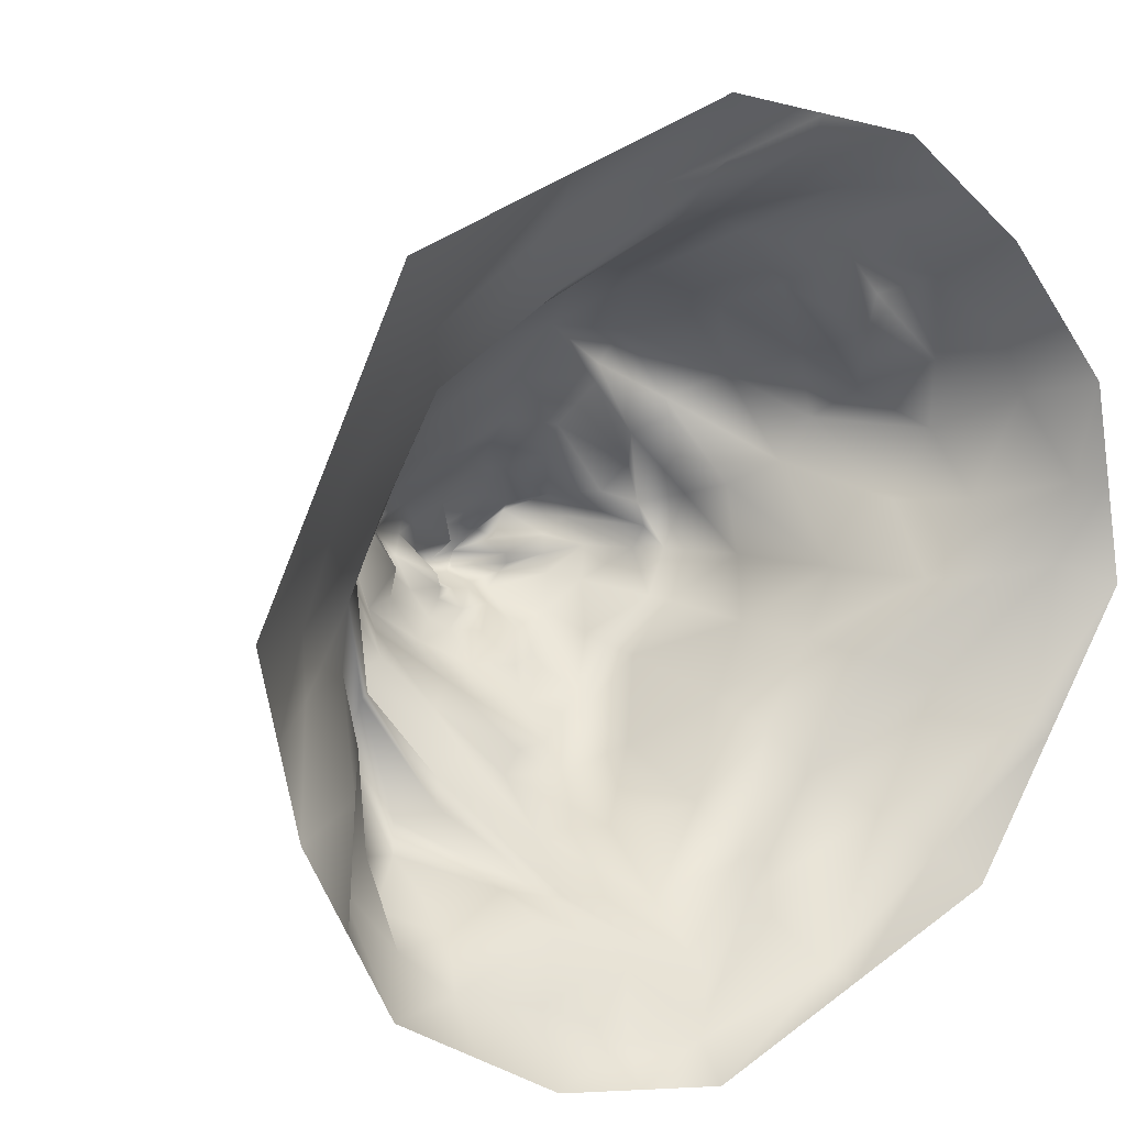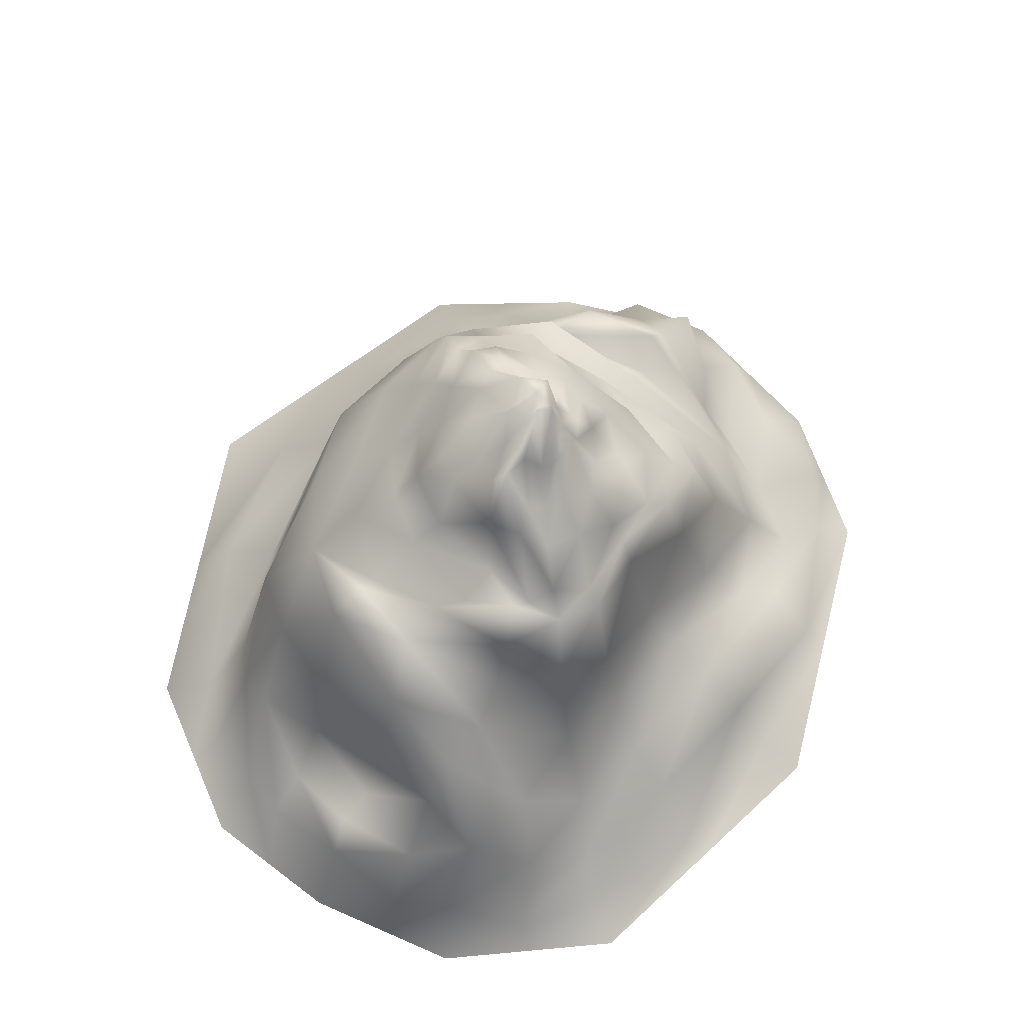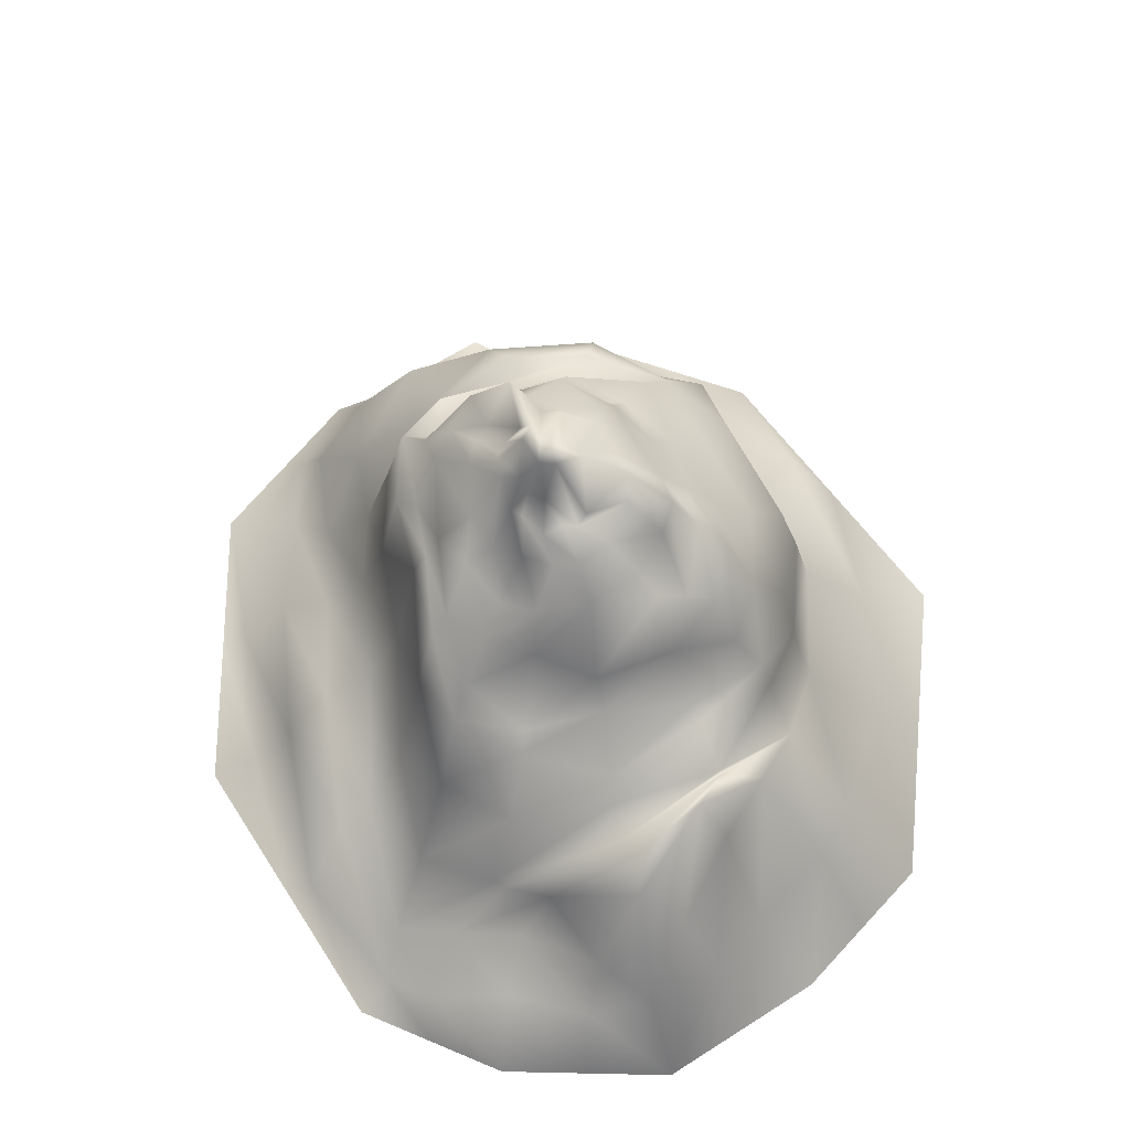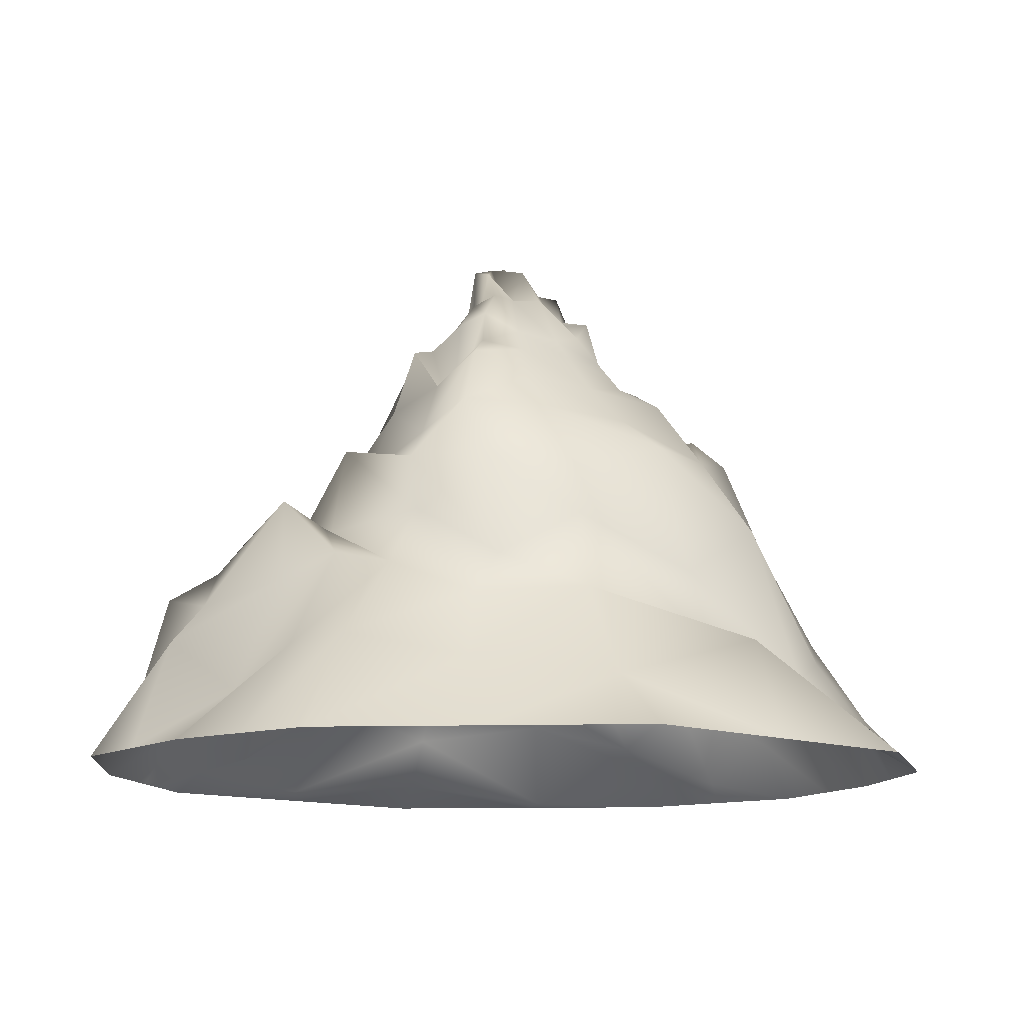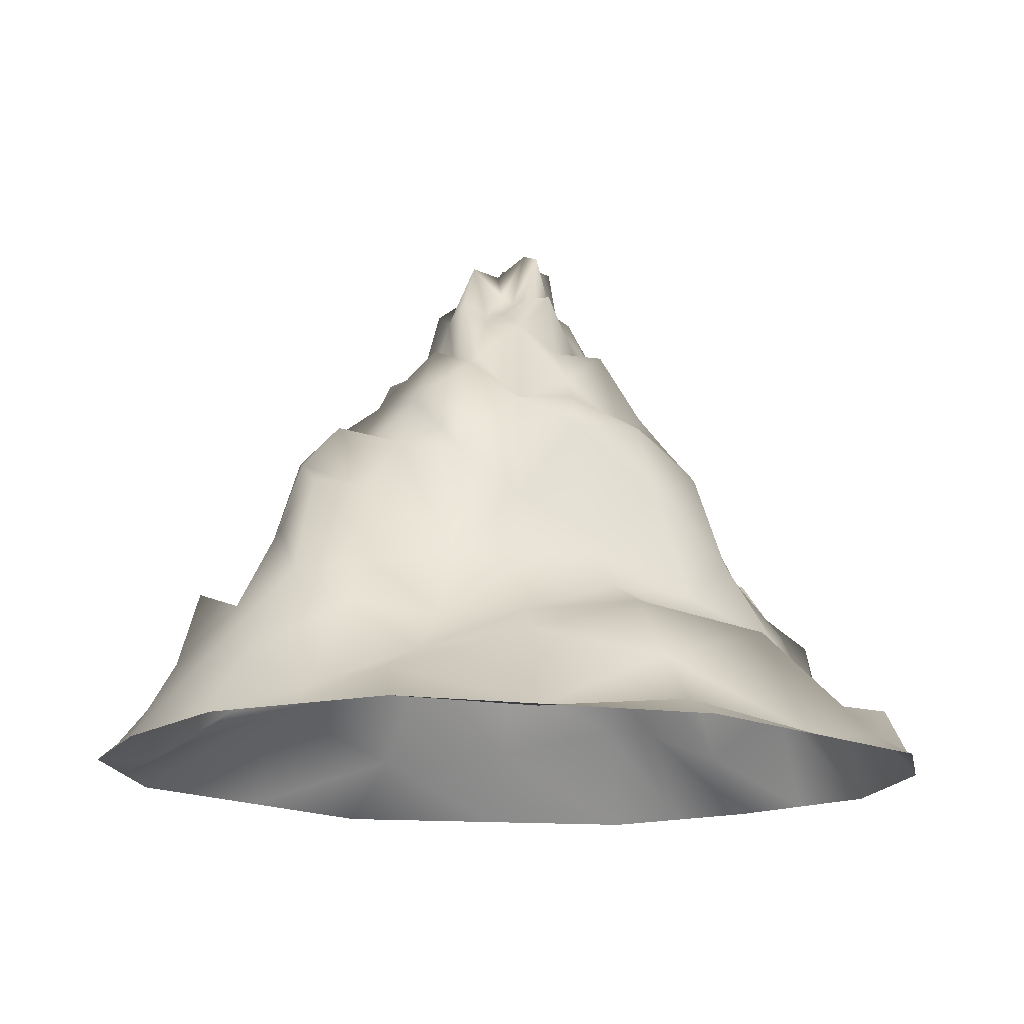
<metadata>
{"format":"obj","ext":"obj","renderer":"f3d","projection":"perspective","resolution":1024,"background":"white","views":[{"elev":7.1,"azim":-28.5,"up":"+Z"},{"elev":66.3,"azim":76.5,"up":"+Y"},{"elev":62.8,"azim":-150.3,"up":"+Y"},{"elev":-12.7,"azim":-64.5,"up":"+Y"},{"elev":-15.6,"azim":106.8,"up":"+Y"}]}
</metadata>
<code>
g st_OreC_Lod1_01
v 3.667 127 -9.331
v 3.88 117.8 -13.41
v 1.293 123.2 -10.29
v -4.755 114.5 -13.9
v -2.893 123.6 -10.14
v -10.55 114.7 -8.109
v -4.348 137 -7.633
v -7.831 134.9 -1.817
v -1.078 138.4 -4.174
v 1.593 137.4 3.852
v 2.799 134.7 -2.001
v 8.574 133 3.079
v 4.125 140.1 -3.006
v 11.96 123.9 -2.223
v 4.417 138.8 -6.623
v 10.94 125.2 -6.834
v 42.37 32.17 -43.25
v 22.51 26.86 -69.22
v 19.31 25.75 -60.59
v -0.2427 29.05 -67.96
v 16.16 38.7 -49.8
v -20.22 34.99 -66.09
v -18.96 49.88 -54.83
v -57.08 55.17 -21.24
v -57.71 59.04 2.999
v -50.89 77.39 -20.92
v -54.39 46.86 23.81
v -45.28 56.76 41.38
v -51.18 73.06 20.15
v -22.13 44.64 60.56
v -2.969 57.65 70.2
v -18.76 78.23 51.47
v 34.54 34.31 65.55
v 48.29 47.52 49.96
v 28.52 50.35 61.01
v 20.63 81.02 54.42
v 10.92 53.67 68.36
v 66.07 50.58 40.8
v 61.98 63.71 33.64
v 69.08 39.75 15.81
v 53.3 63.53 23.7
v 68.85 21.15 -23.72
v 57.81 28.1 -19.19
v 47.74 42.99 -15.56
v 68.75 25.93 -0.9912
v 22.92 92.1 -21.44
v 12.48 85.33 -36.21
v 11.56 86.23 -31.23
v -0.08883 91.95 -33.57
v 9.095 106.8 -25.47
v 37.36 88.42 -11.28
v 32.6 88.66 -9.973
v 26.78 112 -8.388
v 35.5 101.6 0.1162
v -14.11 66.99 -39.67
v -25.21 80.68 -25.04
v -12.48 93.33 -32.08
v -9.284 100.4 -25.12
v -39.44 89.43 -13.5
v -32.96 107.2 -11
v -34.85 87.63 0.7986
v -26.51 109 -9.053
v -39.38 103.5 9.786
v -25.21 106.8 16.59
v -32.83 108 8.728
v -26.66 117.5 6.34
v -14.36 97.01 30.71
v -12.24 106.6 23.84
v -0.08064 107.8 26.96
v -9.567 112.8 18.98
v 15.06 102.5 31.12
v 26.87 102.1 14.45
v 12.26 103.8 23.61
v 10.01 122.6 19.27
v -0.08064 107.8 26.96
v 37.59 102.9 11.15
v 34.55 94.45 6.214
v 26.35 119.8 6.625
v -2.043 109.6 -18.86
v 6.024 106.9 -18.26
v 14.16 107.5 -14.58
v 19.77 118.3 -2.125
v 18.71 114.7 -6.487
v -9.72 111.5 -18
v -14.59 112.8 -15.21
v -18.32 114.8 -8.505
v -18.87 122.5 -0.8575
v -16.28 125.7 4.063
v -11.87 125 7.362
v -4.017 126.7 11.39
v 6.065 122.1 12.37
v 1.593 137.4 3.852
v -4.017 126.7 11.39
v 13.19 125.5 10.24
v 16.12 133.2 7.402
v 19.57 118.1 2.702
v 29.15 51.76 -28.41
v 14.19 66.64 -40.94
v -0.177 73.66 -48.11
v -35.11 54.5 -35.52
v -16.86 68.9 -45.71
v -45.92 72.41 -16.87
v -48.85 80.73 -0.3609
v -36.68 87.49 28.22
v -47.14 89.02 10.74
v -17.29 86.51 40.8
v 0.601 94.03 43.64
v 18.25 88.23 46.4
v 29.2 91.58 29.23
v 14.56 82.64 42.27
v 0.601 94.03 43.64
v 46.76 76.39 17.31
v 48.14 73.42 0.86
v 42.42 88.34 14.28
v 41.9 61.62 -13.32
v 57.27 4.491 -58.25
v 32.13 -0.8782 -83.73
v 26.57 0.9539 -80
v -3.664 4.305 -92.44
v 84.18 -0.4548 -33.65
v 80.19 0.2929 -28.7
v 92.45 9.017 2.953
v -16.55 12.96 -93.07
v -35.05 16.91 -83.95
v -15.14 15.85 -75.98
v -66.63 19.98 -69.18
v -76.71 27.02 -54.79
v -65.58 37.68 -52.79
v -89.02 -0.1775 36.63
v -60.47 14.22 57.9
v -78 17.99 27.47
v -61.68 36.36 20.51
v -85 24.38 -1.805
v -26.88 25.49 79.08
v 5.41 9.957 92.4
v -23.88 25.33 66.84
v 22.47 -0.01926 101.6
v 20.83 2.996 94.99
v 35.53 12.44 86.86
v 11.54 24.64 81.72
v 64.39 18.8 67.67
v 80.68 14.36 54.38
v 73.27 30.07 48.39
v -58.37 4e-06 -87.36
v -54.32 18.79 -79.32
v -100.8 -0.1775 -19.63
v -85.43 22.41 -15.79
v -66.06 48.1 -14.96
v -78.82 13.55 -35.06
v -51.6 26.59 -68.95
v -54.58 48.03 -55.87
v -34.35 36.42 -63.17
v -58.55 64.23 -34.38
v -36.38 -0.01926 89.26
v -26.88 25.49 79.08
v -23.88 25.33 66.84
v 34.93 85.49 37.96
v 58.71 -4e-06 86.41
v 47.79 12.92 81.43
v 99.4 -1e-06 21.5
v 93.74 4.94 21.84
v 82.17 26.99 16.57
v 86.15 14.7 41
v 41.46 18.97 73.3
v 53.26 27.62 56.13
v -2.969 57.65 70.2
v -86.58 3e-06 -58.41
v 84.35 -3e-06 59.72
v -57.91 56.1 -22.66
v -43.82 48.68 -46.54
v -23.42 34.66 -65.83
v -20.68 -0.4234 -99.4
v 0.09827 133.3 -7.258
v 7.779 126.1 -11.06
v 0.3842 120.1 -14.49
v -8.734 119.5 -11.79
v -10.85 115.9 -5.02
v -3.532 123.3 1.731
v 6.591 130.6 5.429
v 10.04 126.6 1.541
v 12.16 123.6 -4.688
v 34.15 38.38 -34.9
v 50.06 16.55 -51.34
v 0.09826 7.636 -80.37
v 0.09827 50.48 -55.67
v -39.49 56.69 -42.21
v -66.01 44.55 0.2073
v -55.78 73.11 0.2073
v -48.25 37.94 44.72
v -40.39 69.69 40.7
v 0.09828 19.64 80.79
v 0.09828 77.21 56.09
v 21.36 31.11 77.39
v 49.59 38.56 51.31
v 44.69 73.05 44.09
v 0.09828 77.21 56.09
v 77.4 37.13 32.2
v 55.98 44.53 0.2073
v 80.68 15 0.2073
v 20.34 98 -19.34
v 25.49 83.88 -23.26
v 0.09827 81.37 -41.7
v 0.09827 95.84 -25.56
v 42.01 97.56 0.2073
v 28.04 112.6 0.2073
v -30.27 77.61 -30.16
v -20.15 105.5 -19.68
v -41.81 94.55 0.2073
v -27.84 114.6 -0.1151
v -30.27 97.65 21.5
v -20.15 113.3 12.97
v 0.09827 100 33.04
v 0.09827 116 20.66
v 0.09827 100 33.04
v 30.47 95.17 21.5
v 20.34 116.5 12.97
v 0.09827 116 20.66
v 32.55 78.94 34.16
v 65.7 -0.9097 -66.01
v -1.445 -0.8467 -101.4
v 102.7 0 -1.289
v -39.92 4e-06 -97.35
v -30.27 20.98 -70.45
v -62.3 40.53 -65.4
v -76.83 3e-06 -77.36
v -64.88 42.9 -30.75
v -105.2 -0.3551 0.2073
v -72.86 -3e-06 73.04
v 0.09828 -0.03852 105.5
v 0.09828 19.64 80.79
v 44.85 -4e-06 97.68
v 61.55 36.49 63.36
v 72.57 -3e-06 75.15
v -96.33 2e-06 -39.46
v -50.52 56.58 -50.41
v 0.09828 -0.03852 105.5
v 96.13 -2e-06 44.29
f 154 130 228
f 130 154 155
f 236 155 154
f 189 130 155
f 202 99 55
f 101 55 99
f 55 101 206
f 100 206 101
f 206 100 102
f 26 102 100
f 102 26 188
f 25 188 26
f 188 25 27
f 132 27 25
f 27 132 189
f 131 189 132
f 189 131 130
f 129 130 131
f 130 129 228
f 131 227 129
f 227 131 133
f 132 133 131
f 133 132 187
f 25 187 132
f 187 25 24
f 26 24 25
f 24 26 186
f 100 186 26
f 186 100 23
f 101 23 100
f 23 101 185
f 99 185 101
f 133 146 227
f 146 133 147
f 187 147 133
f 234 146 147
f 185 20 23
f 22 23 20
f 23 22 186
f 170 186 22
f 186 170 24
f 169 24 170
f 24 169 187
f 148 187 169
f 187 148 147
f 149 147 148
f 147 149 234
f 167 234 149
f 20 184 22
f 171 22 184
f 22 171 170
f 235 170 171
f 170 235 169
f 153 169 235
f 169 153 148
f 226 148 153
f 148 226 149
f 127 149 226
f 149 127 167
f 225 167 127
f 220 172 119
f 123 119 172
f 119 123 184
f 125 184 123
f 184 125 171
f 152 171 125
f 171 152 235
f 151 235 152
f 235 151 153
f 128 153 151
f 153 128 226
f 127 226 128
f 172 222 123
f 124 123 222
f 123 124 125
f 223 125 124
f 125 223 152
f 150 152 223
f 152 150 151
f 224 151 150
f 151 224 128
f 126 128 224
f 128 126 127
f 225 127 126
f 145 223 124
f 223 145 150
f 126 150 145
f 150 126 224
f 144 124 222
f 124 144 145
f 225 145 144
f 145 225 126
f 20 19 184
f 18 184 19
f 184 18 119
f 118 119 18
f 119 118 220
f 117 220 118
f 219 117 116
f 118 116 117
f 116 118 183
f 18 183 118
f 183 18 17
f 19 17 18
f 17 19 182
f 21 182 19
f 182 21 97
f 98 97 21
f 97 98 201
f 47 201 98
f 201 47 46
f 48 46 47
f 46 48 200
f 50 200 48
f 200 50 81
f 80 81 50
f 116 120 219
f 120 116 121
f 183 121 116
f 121 183 42
f 17 42 183
f 42 17 43
f 182 43 17
f 43 182 44
f 97 44 182
f 44 97 115
f 201 115 97
f 115 201 51
f 46 51 201
f 51 46 52
f 200 52 46
f 52 200 53
f 81 53 200
f 53 81 83
f 121 221 120
f 221 121 122
f 42 122 121
f 122 42 199
f 43 199 42
f 199 43 45
f 44 45 43
f 45 44 198
f 115 198 44
f 198 115 113
f 51 113 115
f 113 51 204
f 52 204 51
f 204 52 54
f 53 54 52
f 54 53 205
f 83 205 53
f 205 83 82
f 160 221 122
f 161 122 199
f 122 161 160
f 237 160 161
f 161 163 237
f 163 161 162
f 199 162 161
f 162 199 45
f 162 197 163
f 197 162 40
f 45 40 162
f 40 45 198
f 38 197 39
f 40 39 197
f 39 40 41
f 198 41 40
f 41 198 112
f 113 112 198
f 112 113 114
f 204 114 113
f 194 38 34
f 39 34 38
f 34 39 195
f 41 195 39
f 195 41 157
f 112 157 41
f 157 112 218
f 114 218 112
f 163 168 237
f 168 163 142
f 197 142 163
f 142 197 143
f 38 143 197
f 143 38 165
f 194 165 38
f 165 194 33
f 34 33 194
f 33 34 35
f 195 35 34
f 35 195 36
f 157 36 195
f 36 157 108
f 218 108 157
f 108 218 109
f 114 109 218
f 109 114 76
f 142 233 168
f 233 142 141
f 143 141 142
f 141 143 232
f 165 232 143
f 232 165 164
f 33 164 165
f 164 33 193
f 35 193 33
f 193 35 37
f 36 37 35
f 37 36 196
f 108 196 36
f 196 108 110
f 109 110 108
f 110 109 215
f 76 215 109
f 215 76 72
f 196 166 37
f 71 215 72
f 215 71 110
f 111 110 71
f 110 111 196
f 140 166 230
f 166 140 37
f 193 37 140
f 135 136 134
f 136 135 230
f 138 230 135
f 230 138 140
f 139 140 138
f 140 139 193
f 159 193 139
f 193 159 164
f 141 164 159
f 164 141 232
f 134 229 135
f 137 135 229
f 135 137 138
f 231 138 137
f 138 231 139
f 158 139 231
f 139 158 159
f 233 159 158
f 159 233 141
f 71 214 111
f 214 71 73
f 72 73 71
f 73 72 216
f 77 72 76
f 72 77 216
f 78 216 77
f 216 78 95
f 96 95 78
f 95 96 180
f 14 180 96
f 204 76 114
f 76 204 77
f 54 77 204
f 77 54 78
f 205 78 54
f 78 205 96
f 82 96 205
f 96 82 14
f 181 14 82
f 16 82 83
f 82 16 181
f 15 181 16
f 181 15 14
f 13 14 15
f 14 13 180
f 12 180 13
f 180 12 95
f 94 95 12
f 95 94 216
f 74 216 94
f 216 74 73
f 75 73 74
f 73 75 214
f 174 83 81
f 83 174 16
f 1 16 174
f 16 1 15
f 173 15 1
f 15 173 13
f 11 13 173
f 13 11 12
f 179 12 11
f 12 179 94
f 91 94 179
f 94 91 74
f 217 74 91
f 74 217 75
f 91 93 217
f 93 91 92
f 179 92 91
f 92 179 11
f 81 80 174
f 2 174 80
f 174 2 1
f 3 1 2
f 1 3 173
f 5 173 3
f 173 5 7
f 6 7 5
f 7 6 177
f 87 177 6
f 177 87 88
f 66 88 87
f 88 66 211
f 65 211 66
f 211 65 64
f 63 64 65
f 64 63 210
f 105 210 63
f 7 177 8
f 88 8 177
f 8 88 89
f 211 89 88
f 173 7 9
f 8 9 7
f 9 8 178
f 89 178 8
f 32 190 30
f 190 32 104
f 106 104 32
f 104 106 210
f 67 210 106
f 210 67 64
f 68 64 67
f 64 68 211
f 70 211 68
f 211 70 89
f 90 89 70
f 89 90 178
f 10 178 90
f 178 10 9
f 11 9 10
f 9 11 173
f 210 105 104
f 29 104 105
f 104 29 190
f 28 190 29
f 190 28 30
f 156 30 28
f 30 156 191
f 31 30 191
f 30 31 32
f 192 32 31
f 32 192 106
f 107 106 192
f 106 107 67
f 212 67 107
f 67 212 68
f 69 68 212
f 68 69 70
f 213 70 69
f 70 213 90
f 155 156 189
f 28 189 156
f 189 28 27
f 29 27 28
f 27 29 188
f 105 188 29
f 188 105 103
f 63 103 105
f 103 63 208
f 65 208 63
f 208 65 61
f 66 61 65
f 61 66 209
f 87 209 66
f 209 87 86
f 6 86 87
f 86 6 176
f 5 176 6
f 208 61 60
f 62 61 209
f 61 62 60
f 207 60 62
f 58 79 203
f 79 58 84
f 207 84 58
f 84 207 85
f 62 85 207
f 85 62 86
f 209 86 62
f 84 175 79
f 175 84 4
f 85 4 84
f 4 85 176
f 86 176 85
f 203 49 58
f 57 58 49
f 58 57 207
f 56 207 57
f 207 56 60
f 59 60 56
f 60 59 208
f 103 208 59
f 188 103 102
f 59 102 103
f 102 59 206
f 56 206 59
f 206 56 55
f 57 55 56
f 55 57 202
f 49 202 57
f 176 5 4
f 3 4 5
f 4 3 175
f 2 175 3
f 175 2 79
f 80 79 2
f 79 80 203
f 50 203 80
f 203 50 49
f 48 49 50
f 49 48 202
f 47 202 48
f 202 47 99
f 98 99 47
f 99 98 185
f 21 185 98
f 185 21 20
f 19 20 21

</code>
